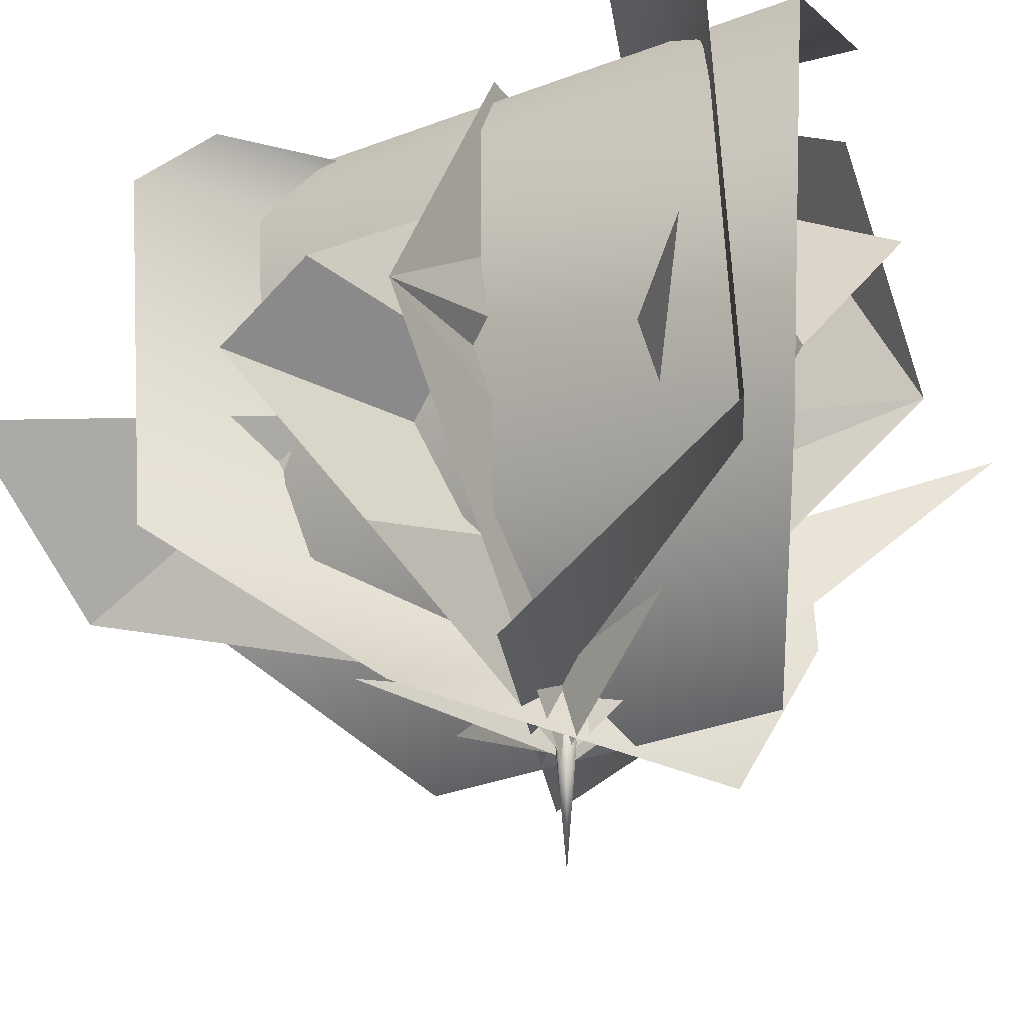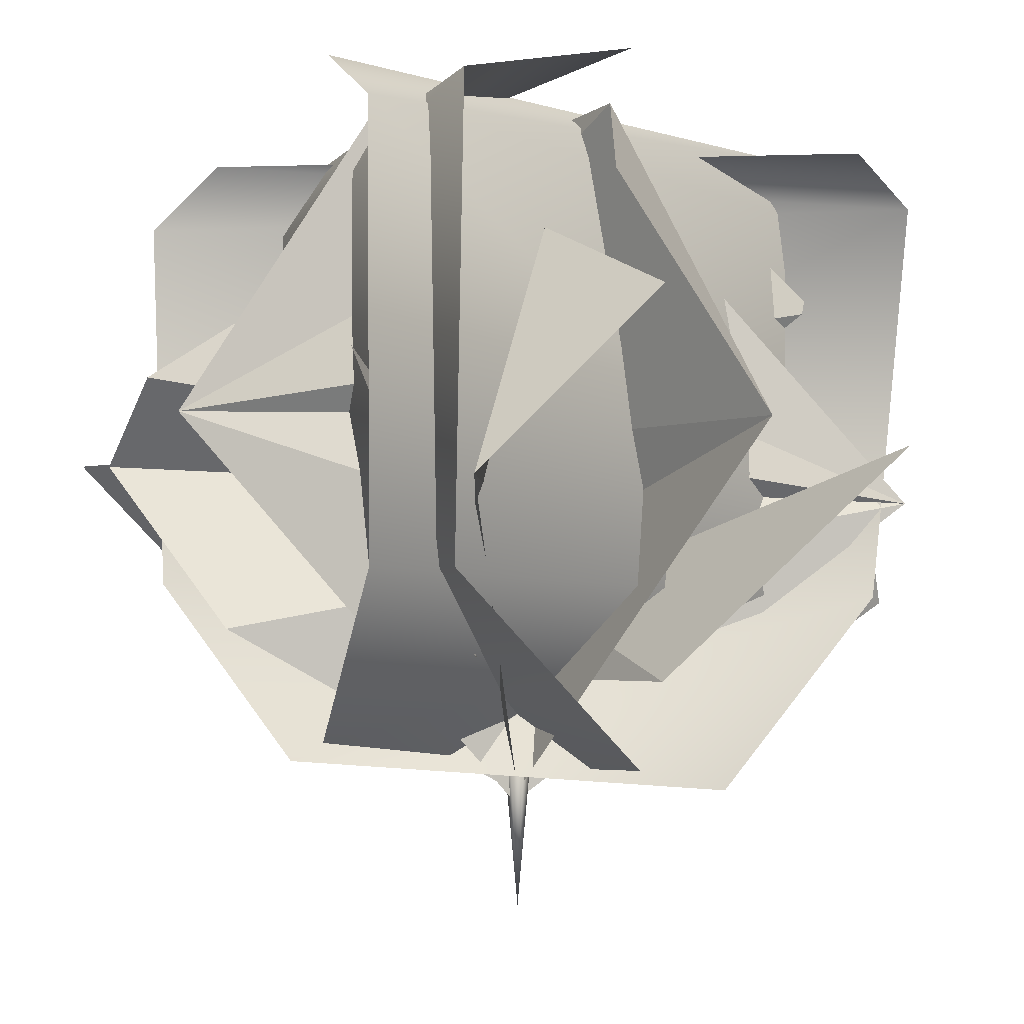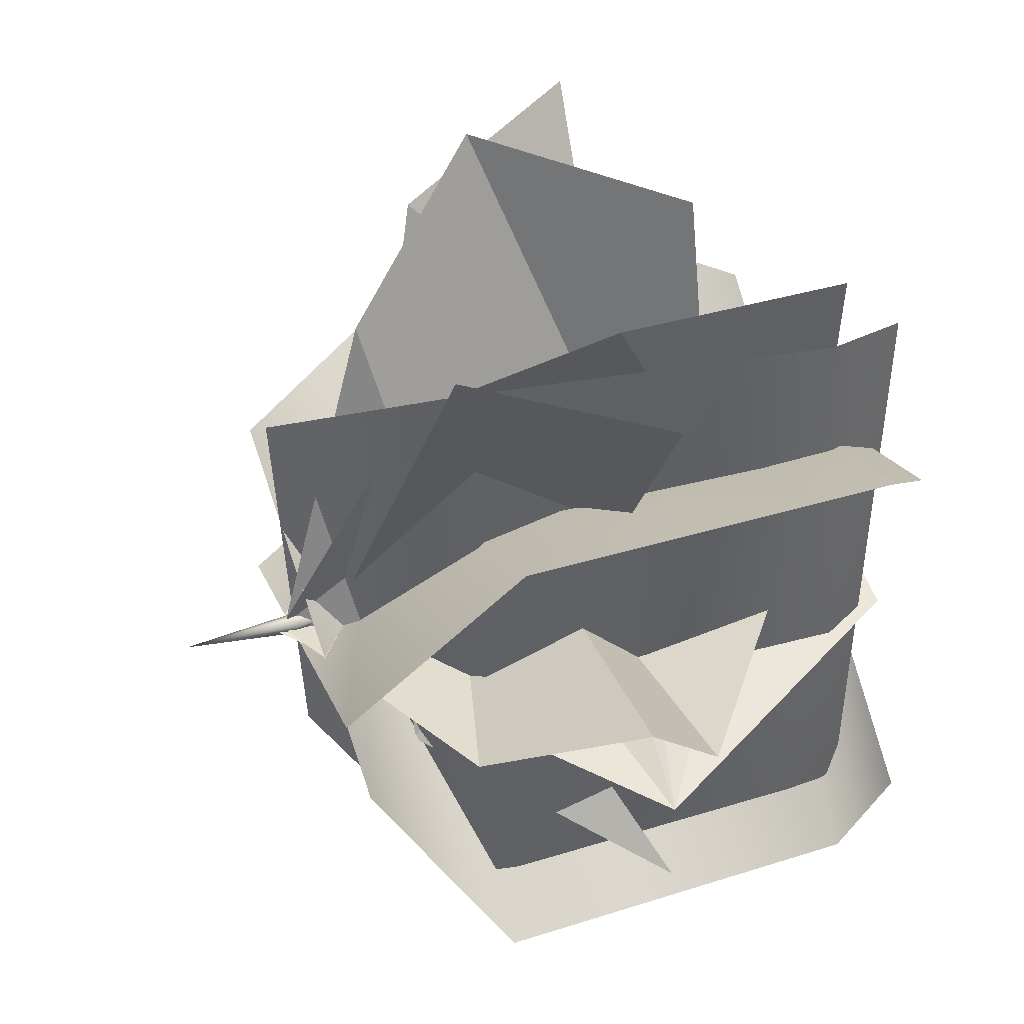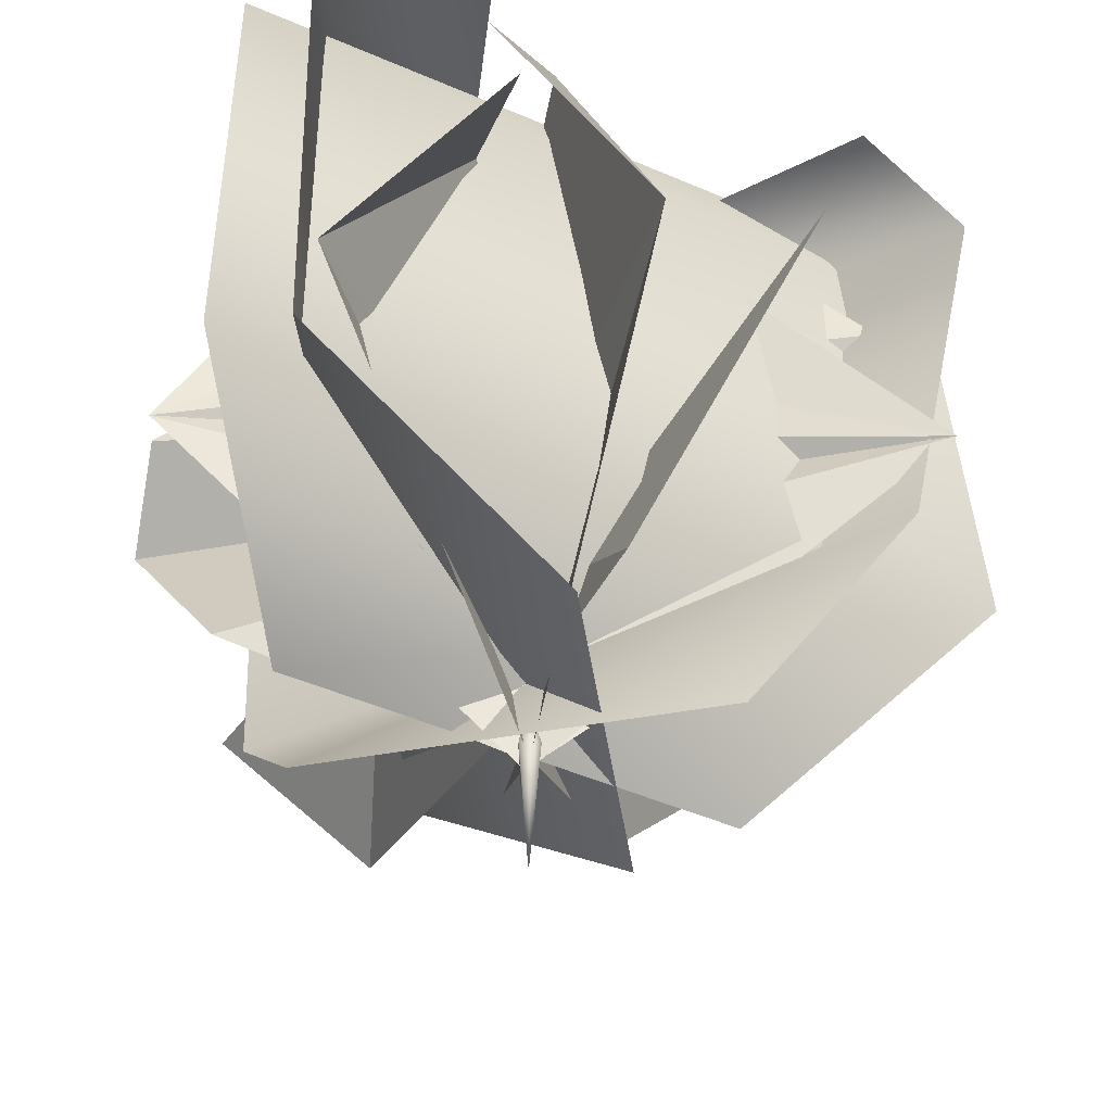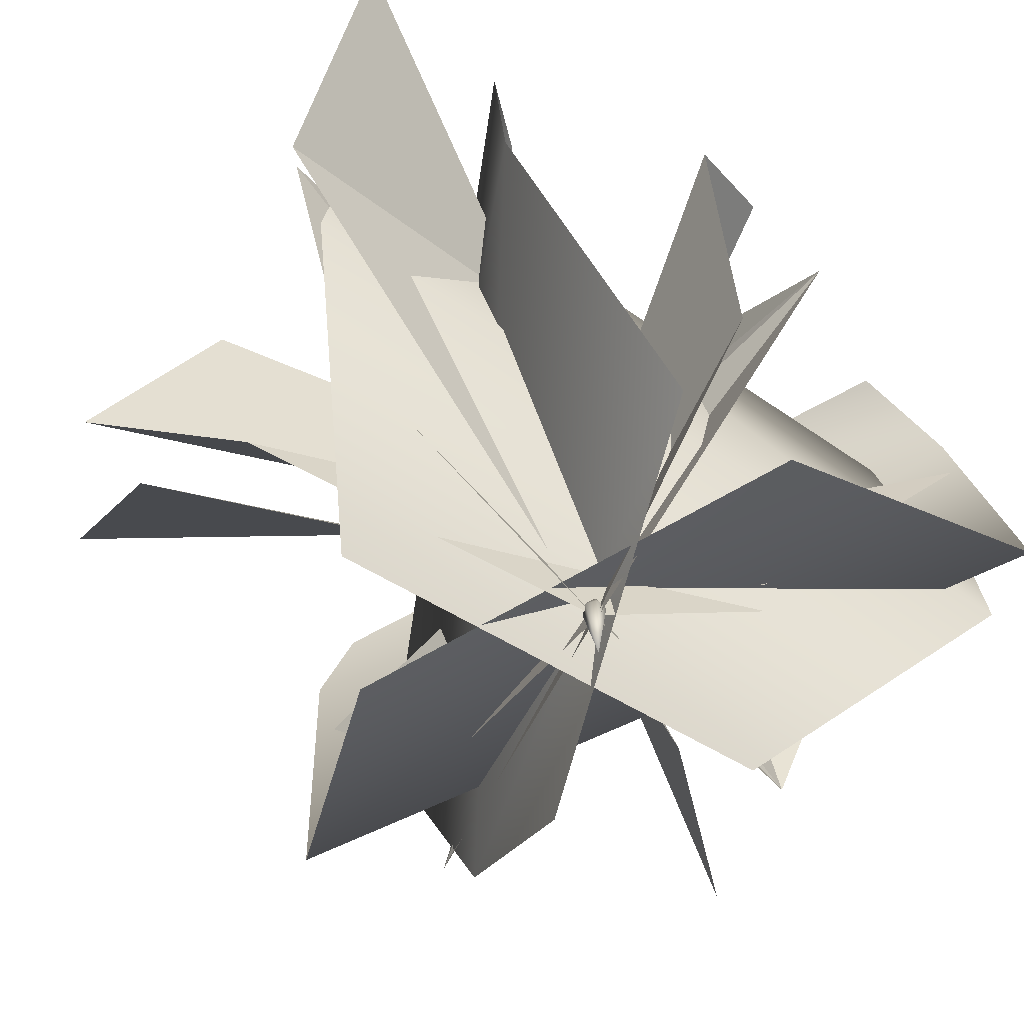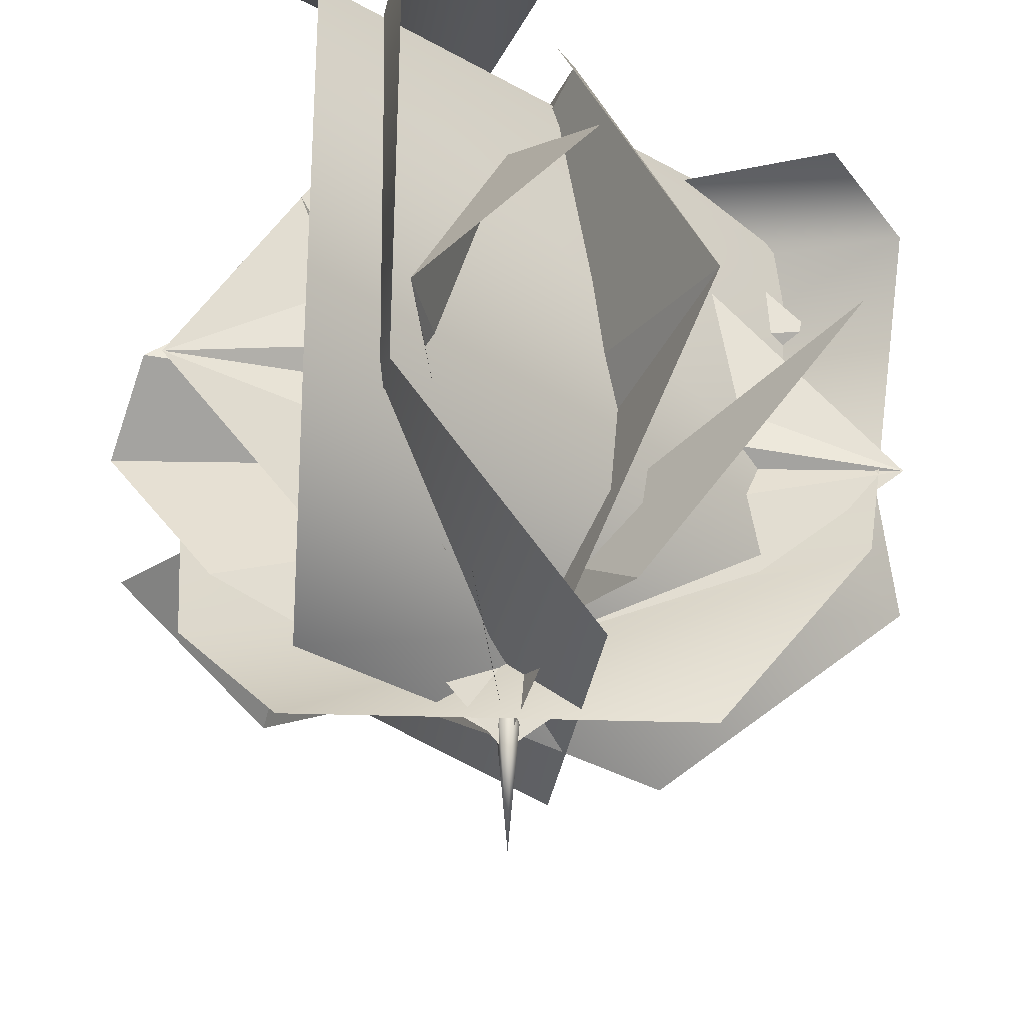
<metadata>
{"format":"obj","ext":"obj","renderer":"f3d","projection":"perspective","resolution":1024,"background":"white","views":[{"elev":-22.6,"azim":-61.7,"up":"+Z"},{"elev":-5.1,"azim":-25.7,"up":"+Z"},{"elev":50.8,"azim":-106.0,"up":"+Y"},{"elev":-37.6,"azim":-5.5,"up":"+Z"},{"elev":-75.5,"azim":-131.2,"up":"+Z"},{"elev":-26.5,"azim":-19.0,"up":"+Z"}]}
</metadata>
<code>
o g_bush_lod1
v 5.472 -62.39 1.569
v -17.7 -102.5 182.4
v 33.08 60.24 2.162
v -21.71 109.7 189.1
v -63.73 -97.09 50.93
v -64.72 -104.3 172.2
v -35.67 121.2 162
v -22.78 119.4 55.21
v -64.19 -13.39 8.976
v -80.61 -55.06 184.7
v -59.74 21.75 4.079
v -61.59 83.02 184.2
v 57.51 32.8 -0.02418
v 99.77 13.03 186.8
v 49.96 -29.8 -4.073
v 86.96 -44.44 177.3
v -84.17 -92.48 50.68
v -81.95 -84.89 168
v -75.13 102.3 166.8
v -73 95.46 57.34
v 119.3 -21.25 167.9
v 93.95 -38.5 50.54
v 114.6 13.73 168.3
v 122.6 1.841 51.59
f 6 4 7
f 1 8 3
f 18 24 23
f 12 21 19
f 14 18 23
f 24 9 13
f 21 20 19
f 11 22 15
f 5 7 8
f 6 2 4
f 1 5 8
f 18 17 24
f 12 16 21
f 14 10 18
f 24 17 9
f 21 22 20
f 11 20 22
f 5 6 7
o c_visblocker
v -95 -95 -10
v -95 -95 180
v -95 95 -10
v -95 95 180
v 95 -95 -10
v 95 -95 180
v 95 95 -10
v 95 95 180
f 26 27 25
f 28 31 27
f 32 29 31
f 30 25 29
f 31 25 27
f 28 30 32
f 26 28 27
f 28 32 31
f 32 30 29
f 30 26 25
f 31 29 25
f 28 26 30
o co_culling
v 0 0 0
v 0 0 0
v 0 0 0
v 0 0 0
v 0 0 0
v 0 0 0
v 0 0 0
v 0 0 0
f 33 36 35
f 35 40 39
f 39 38 37
f 37 34 33
f 35 37 33
f 40 34 38
f 33 34 36
f 35 36 40
f 39 40 38
f 37 38 34
f 35 39 37
f 40 36 34
o g_bush_lod0
v -23.93 133.5 99.55
v -0.004432 0.2547 -4.32
v -1.607 92.33 41.79
v -1.91 109.8 180.2
v 0.9632 -55.36 180.6
v -19.9 -98.11 152.7
v 23.36 -101.1 92.07
v -101.7 -1.77 97.51
v -43.58 -0.7582 187.5
v -1.254 -0.02183 -7.097
v 74.24 -8.684 50.47
v 103.8 11.78 108.8
v 94.38 -8.334 137.2
v 45.29 0.788 183.2
v -5.044 0.3657 34.33
v -6.03 -1.096 61.95
v -82.35 -75.6 106.9
v -30.43 -37.27 31.69
v 1.539 8.573 23.12
v 47.16 37.23 120.9
v 112.6 108.9 122.8
v 68.71 109.6 59.65
v 70.88 132.4 79.64
v 0.09183 0.2667 -3.456
v 33.29 96.66 33.43
v 39.58 114.9 144.1
v -19.96 -57.95 144.5
v -12.63 -110.1 122.2
v -59.19 -98.44 73.66
v 106.5 -36.68 78.01
v 45.62 -15.71 150
v 1.313 -0.4523 -5.677
v -81.13 16.26 40.37
v -105.3 47.93 87.04
v -102.2 23.52 109.8
v -47.41 16.33 146.6
v 5.436 -1.341 27.47
v 5.973 -3.217 49.56
v 60.83 -107.8 85.52
v 19.28 -49.65 25.35
v 1.314 9.552 18.5
v -36.91 55.33 96.72
v -81.28 153.2 98.27
v -34.82 139 47.72
v 1e-05 0 -36.06
v -0.05746 3.302 1e-06
v 2.831 1.701 1e-06
v 2.889 -1.601 1e-06
v 0.05746 -3.302 1e-06
v -2.831 -1.701 1e-06
v -2.889 1.601 1e-06
v 1e-05 0 15.41
f 45 47 41
f 46 47 45
f 44 45 41
f 58 56 57
f 43 41 47
f 62 60 59
f 51 52 48
f 42 43 47
f 58 55 56
f 62 61 60
f 49 48 54
f 50 51 48
f 52 53 48
f 54 48 53
f 67 69 63
f 68 69 67
f 66 67 63
f 80 78 79
f 65 63 69
f 84 82 81
f 73 74 70
f 64 65 69
f 80 77 78
f 84 83 82
f 71 70 76
f 72 73 70
f 74 75 70
f 76 70 75
f 85 86 87
f 85 87 88
f 85 88 89
f 85 89 90
f 85 90 91
f 85 91 86
f 88 87 92
f 91 90 92
f 87 86 92
f 89 88 92
f 86 91 92
f 90 89 92

</code>
